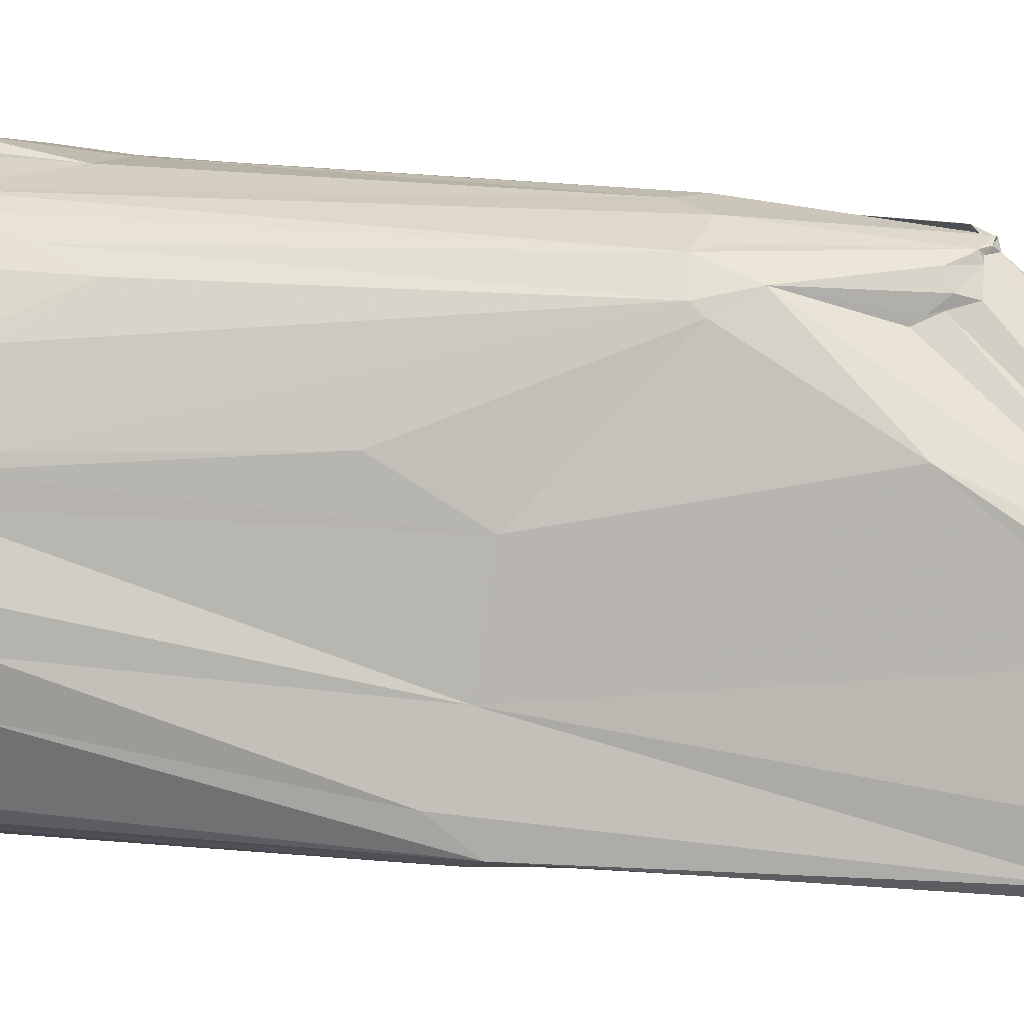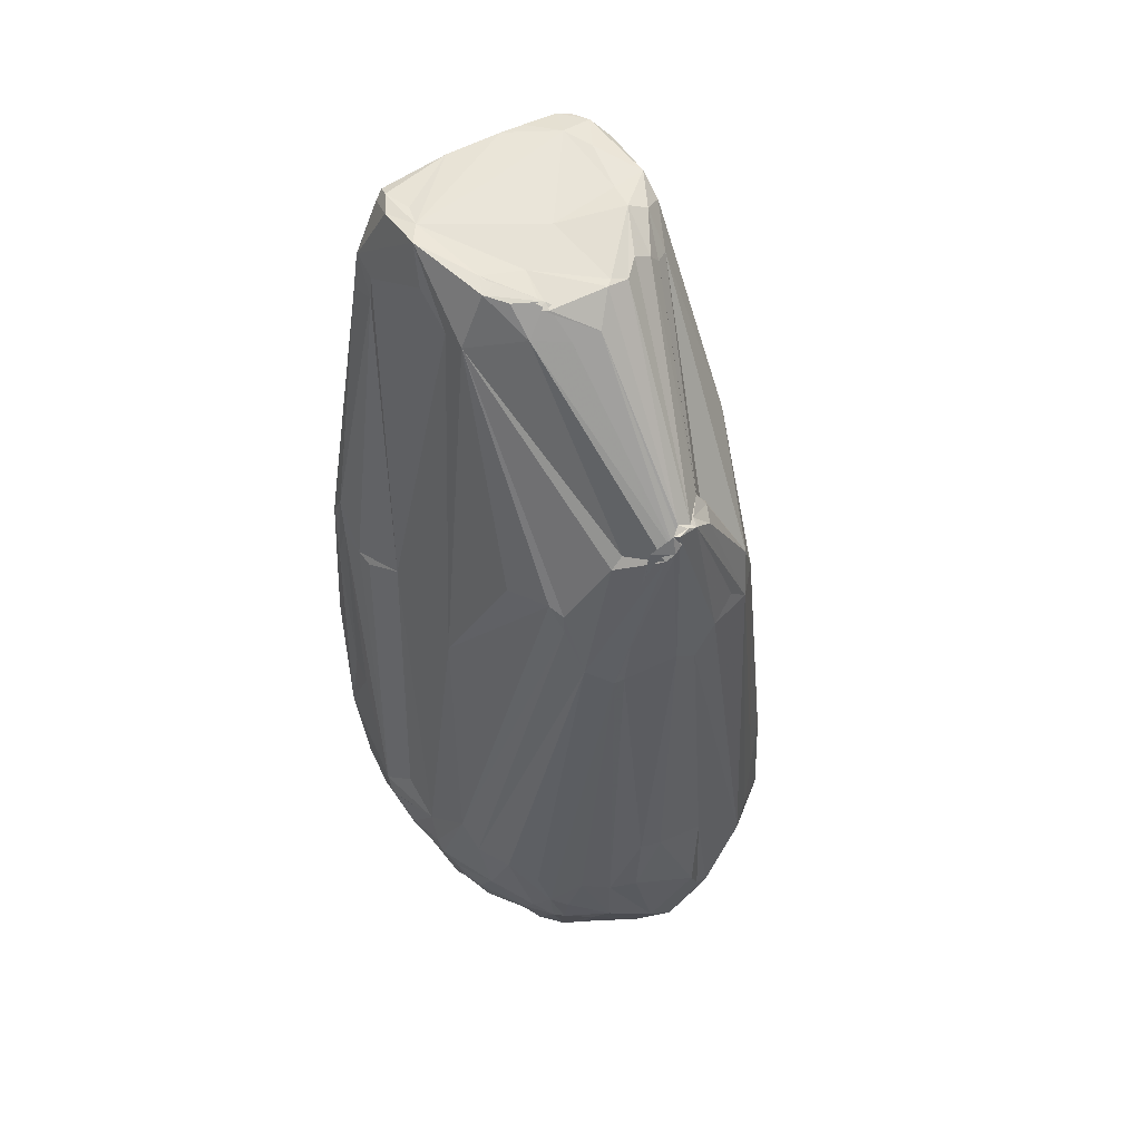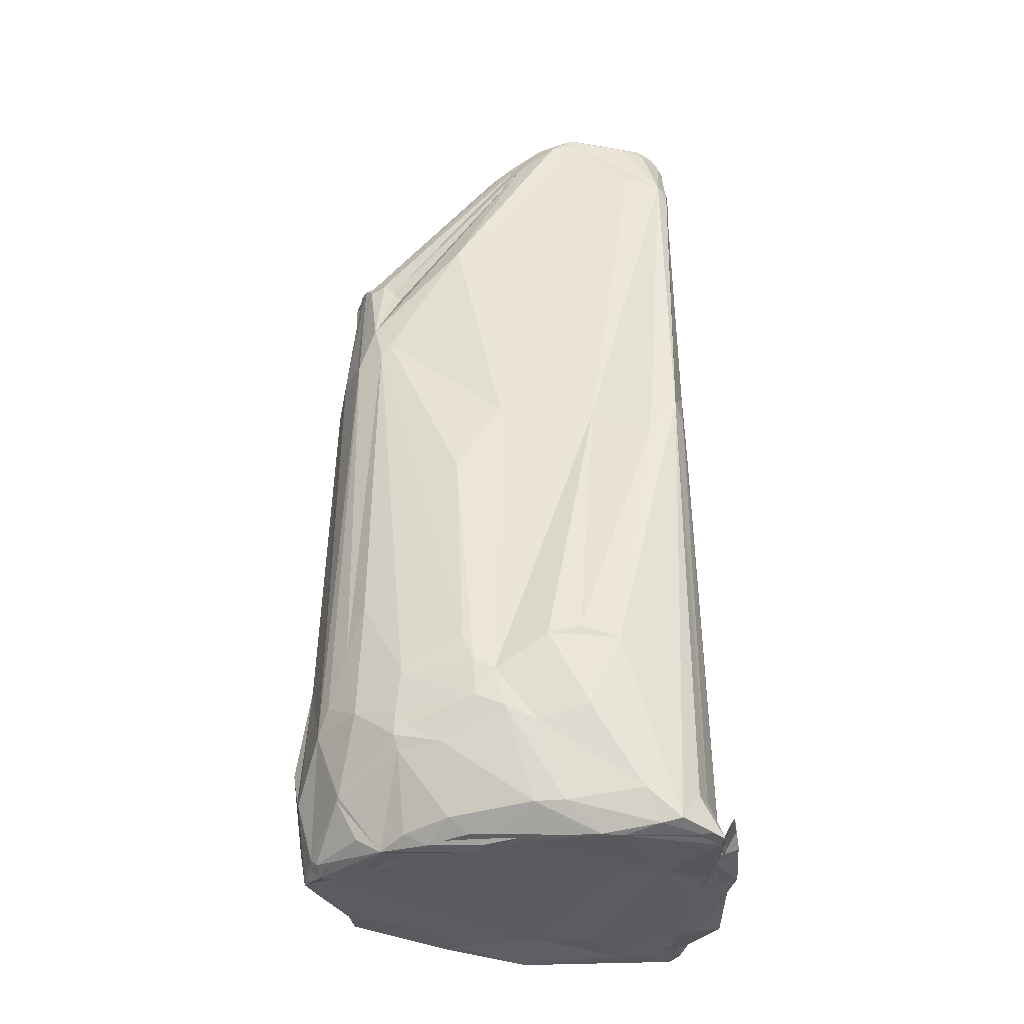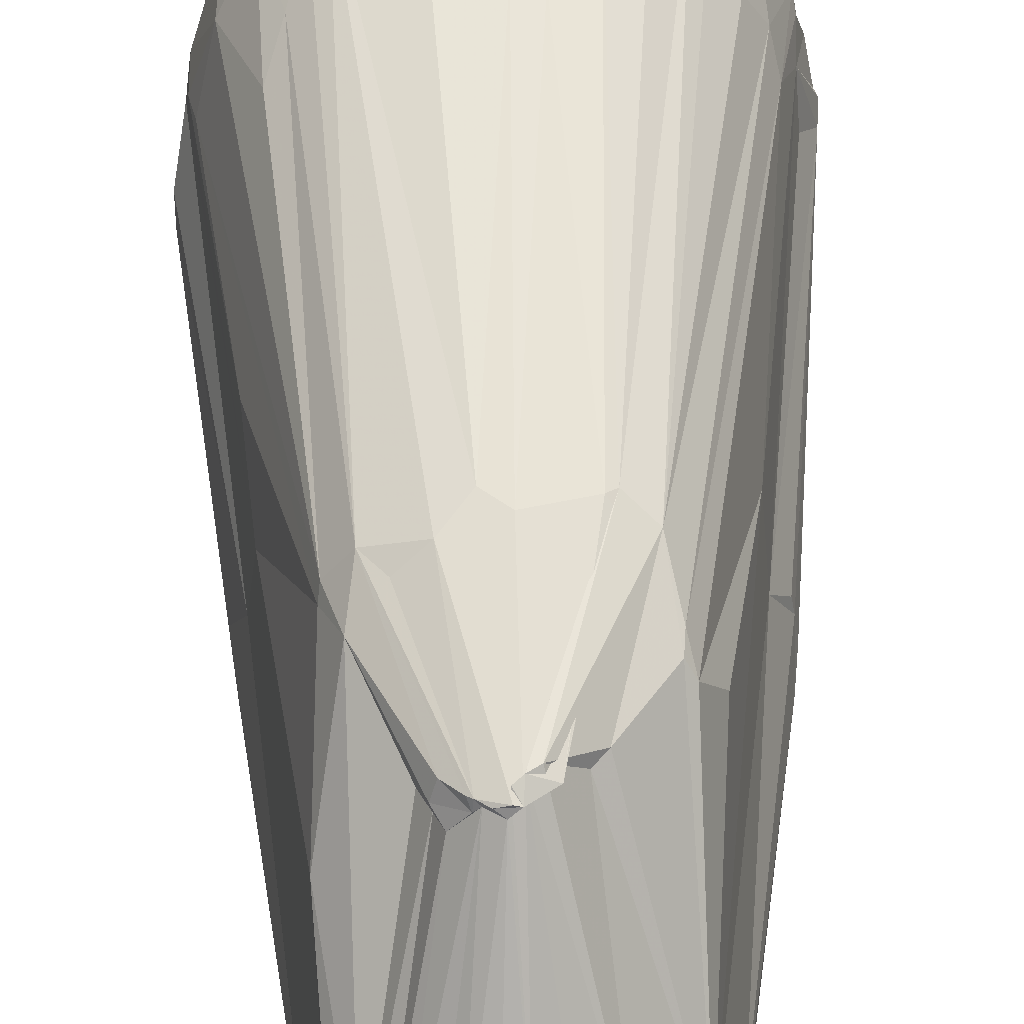
<metadata>
{"format":"obj","ext":"obj","renderer":"f3d","projection":"perspective","resolution":1024,"background":"white","views":[{"elev":12.1,"azim":105.7,"up":"+Z"},{"elev":57.0,"azim":-28.9,"up":"+Y"},{"elev":-31.7,"azim":86.9,"up":"+Y"},{"elev":58.4,"azim":178.3,"up":"+Z"}]}
</metadata>
<code>
v -1.098 4.974 -0.9448
v -0.9659 4.952 -1.148
v -1.131 4.883 -1.458
v -1.897 -0.7126 -1.95
v -1.731 0.08891 -1.954
v -1.217 -4.83 -2.14
v -0.08731 4.964 -1.296
v 0.1237 4.961 -0.5461
v 0.7566 4.973 -1.506
v -0.3341 4.906 -0.2205
v -0.09113 2.897 1.985
v -0.5826 4.611 0.2995
v -0.3669 2.776 1.665
v 0.01388 2.964 1.993
v -0.8526 1.277 1.832
v -0.5988 1.089 1.992
v -2.139 -2.022 -1.283
v -2.227 -3.004 -1.384
v -2.006 -0.4127 -1.705
v -2.16 -2.087 -1.003
v -0.2188 -4.381 -2.169
v 0.1765 4.092 -1.945
v 0.1599 -4.926 -2.165
v -1.018 0.2827 -2.048
v -0.7999 4.002 -1.89
v 0.146 4.537 -1.941
v -0.8159 4.636 -1.902
v -0.02379 4.803 -1.861
v -2.073 -1.619 -1.799
v -1.946 0.2626 -1.814
v -1.31 4.045 -1.845
v -0.9957 4.81 -1.814
v -1.295 3.122 -1.886
v 2.278 -2.836 -0.2475
v 2.158 -3.202 0.2965
v 2.249 -3.611 -0.6715
v 1.772 0.2677 -0.8198
v 1.179 1.454 1.626
v 1.537 -2.2 1.678
v 1.386 -2.684 1.847
v 0.9579 1.396 1.889
v 1.034 1.894 1.716
v -1.797 -4.945 -1.913
v 2.156 -3.77 -0.1415
v -0.9156 4.917 -1.39
v -0.3139 4.9 -1.83
v -0.8738 4.796 -1.825
v -0.1439 4.866 -1.843
v -0.248 4.591 0.48
v 0.02651 3.136 1.92
v 0.09393 3.02 1.961
v 0.1189 3.172 1.841
v -0.4877 2.65 1.685
v 0.7928 4.763 0.07681
v 0.7984 5.021 -0.3637
v 0.9837 4.94 -0.3134
v 1.652 0.388 0.2247
v 2.122 -3.07 0.516
v 1.222 4.316 -0.4006
v 1.363 4.206 -1.375
v 0.8179 4.991 -0.6404
v 0.2842 4.901 0.2355
v -0.2986 -2.541 2.206
v -0.3826 -3.312 2.268
v -0.06389 -2.617 2.234
v 0.02219 1.315 2.133
v -0.5107 1.154 2.031
v -2.277 -3.385 -0.4032
v -1.708 0.2552 -0.7473
v -2.106 -3.11 -0.1104
v 1.385 4.042 -1.77
v 1.944 -0.02006 -1.46
v 1.893 0.3715 -1.764
v 1.142 4.751 -1.63
v 1.189 4.828 -1.346
v 1.437 0.7435 -1.911
v 1.224 3.641 -1.899
v 0.9635 3.517 -1.941
v -1.821 0.5822 -1.943
v -1.381 3.621 -1.833
v -1.92 -0.2227 -1.905
v -1.073 4.709 -1.793
v -1.274 4.026 -1.839
v 2.115 -3.487 0.4885
v 0.2435 1.136 2.123
v -1.57 -4.942 -2.014
v -2.008 -4.587 -1.67
v 2.16 -4.483 -1.222
v -0.7915 -4.885 -2.36
v -1.71 -4.92 -1.834
v -0.7697 -4.892 -2
v -0.6021 -4.986 -2.076
v -0.8777 -4.944 -1.846
v 1.942 -4.475 -1.785
v 2.093 -4.774 -1.585
v 0.9009 -4.876 -1.547
v 1.664 -4.883 -2.008
v 1.898 -4.899 -1.011
v 1.887 -3.122 1.254
v 2.056 -2.775 0.6308
v -1.021 4.877 -1.681
v -0.946 2.026 1.591
v -0.9642 1.832 1.627
v -0.4018 4.875 0.192
v -0.3513 4.853 0.2557
v -0.8082 4.894 -0.1571
v -0.6306 4.877 0.03659
v -0.3499 4.889 0.1736
v -0.6479 4.913 -0.213
v 0.08707 3.133 1.938
v 0.4975 1.452 2.061
v 0.6294 2.695 1.434
v 0.5311 2.895 1.524
v 0.5378 2.84 1.608
v 0.4669 3.114 1.589
v 0.2599 3.087 1.838
v 0.8912 4.628 0.05555
v 1.279 2.951 0.7332
v 1.154 4.982 -0.7011
v 0.4912 4.914 -1.808
v 1.075 4.904 -1.575
v 0.2199 4.898 0.2977
v 0.445 4.851 0.2733
v -0.5795 1.241 1.973
v -0.2007 2.98 1.89
v -1.034 2.108 1.451
v -1.614 0.04948 0.254
v -1.897 -2.795 0.8527
v -1.25 1.92 0.9857
v 2.285 -2.749 -0.5922
v 1.325 3.815 -1.877
v 0.9399 4.757 -1.849
v 1.739 0.2056 -1.86
v 0.5042 -4.613 -2.129
v 1.375 -4.88 -2.052
v 0.9386 4.357 -1.911
v -1.918 0.5415 -1.666
v -1.346 3.746 -1.521
v -1.34 4.179 -1.738
v -1.287 -3.624 1.849
v -0.9826 -3.171 2.048
v 2.151 -3.606 0.1912
v 1.928 -3.927 0.8362
v 1.728 -0.4452 0.7137
v 0.3118 -3.655 2.396
v -0.1631 -4.364 2.301
v -0.7489 -4.869 1.73
v -0.9206 -4.851 1.239
v 0.3075 -4.815 1.948
v -1.367 -4.963 -1.773
v -2.227 -3.787 -1.064
v -2.285 -3.564 -0.2861
v -1.229 -4.897 -1.5
v -1.693 -4.921 -1.316
v -1.822 -3.089 1.098
v -1.771 -3.676 1.284
v -1.619 -3.071 1.456
v -2.062 -3.842 0.5889
v 0.2991 -4.908 -1.949
v 1.735 -4.46 -1.895
v 1.79 -4.865 -2.044
v 1.862 -4.857 -1.813
v 0.3688 -4.744 -2.392
v 1.005 -4.632 -2.311
v 1.865 -3.728 1.191
v 1.413 -4.908 0.3938
v 1.563 -4.866 0.1541
v 1.568 -4.895 0.3681
v -1.062 4.344 -0.1161
v -0.7368 4.919 -0.3539
v -0.4146 4.861 0.2273
v 0.7601 1.624 1.923
v 0.2016 3.126 1.89
v 0.317 3.098 1.79
v 1.03 4.57 -0.05087
v 1.178 4.812 -0.4606
v 0.2499 4.932 -1.804
v 0.8953 4.991 -1.193
v 0.01834 4.652 0.5384
v 0.6081 4.89 0.09825
v -0.6849 -3.272 2.19
v -0.6838 -3.975 2.198
v 1.002 4.804 -1.778
v 1.614 -0.1676 -1.908
v 0.8114 4.752 -1.865
v 0.8772 4.728 -1.869
v 1.211 4.068 -1.89
v -1.923 0.1117 -1.268
v -1.959 0.1931 -1.537
v -1.301 4.06 -1.82
v -1.381 -3.216 1.725
v -1.121 -3.691 1.978
v 2.052 -4.817 -1.38
v 1.91 -4.891 -0.7859
v 1.197 1.568 1.526
v -0.4707 -4.862 1.868
v -1.143 -4.942 -1.944
v -2.259 -3.658 -0.3027
v -1.44 -3.868 1.707
v -1.264 -3.991 1.886
v -1.483 -4.137 1.573
v -1.814 -4.203 1.039
v -1.938 -4.904 -1.639
v -1.942 -4.959 -0.2571
v -1.336 -4.852 -0.3055
v -1.588 -4.877 0.5103
v -1.707 -4.867 0.6687
v 2.253 -2.861 -1
v 1.161 -4.897 -2.035
v 1.195 -4.742 -2.28
v 1.566 -4.556 -2.195
v 1.796 -4.853 -1.815
v 1.938 -4.865 -1.898
v 0.4344 -4.861 1.68
v 0.7552 -4.828 1.661
v 1.049 -4.825 1.088
v 0.05762 -4.775 -2.329
v 1.771 -3.971 1.266
v 1.434 -4.749 1.181
v 1.199 -4.85 1.415
v 1.705 -4.666 0.7381
v 1.428 -4.859 0.9356
v 1.385 -4.838 0.9432
v -1.324 4.047 -1.501
v -0.7283 4.914 -0.2993
v 0.5611 2.952 1.641
v 0.5075 2.88 1.801
v 0.3051 3.057 1.88
v 1.194 4.863 -0.6895
v 0.8675 4.856 -1.838
v 1.287 4.009 -1.876
v 1.244 4.001 -1.905
v -1.892 0.07601 -1.088
v 2.061 -4.595 -0.4176
v 0.4458 -2.687 2.241
v -0.2461 -4.762 2.128
v -0.8376 -4.163 2.073
v -1.147 -4.073 1.932
v -1.027 -4.202 1.952
v -2.07 -3.33 0.3549
v -1.694 -4.603 1.025
v -1.674 -4.801 0.913
v -1.893 -4.305 0.799
v -1.959 -4.056 0.725
v -2.15 -4.078 -0.0178
v -2.093 -4.797 -1.066
v -1.752 -4.933 -0.436
v -1.233 -4.918 -1.016
v 1.244 -4.822 -1.254
v -1.359 -4.838 1.299
v 1.79 -4.658 -2.139
v 0.65 -4.844 1.894
v 0.7096 -4.859 -2.296
v 1.266 -4.287 1.868
v 1.091 -4.803 1.137
v 1.093 -4.82 1.21
v 1.701 -4.833 0.5045
v -1.08 4.25 -0.411
v -0.5965 4.892 -0.05684
v 0.6323 2.792 1.508
v 0.3489 3.028 1.861
v 0.9899 4.86 -1.751
v 0.9343 4.654 -1.888
v 2.008 -4.597 -0.108
v -2.083 -3.68 0.4925
v -2.186 -3.878 0.03544
v -1.902 -4.659 0.4699
v -2.092 -4.77 -1.008
v -2.195 -3.966 -0.8869
v -1.727 -4.921 -0.3163
v 0.4846 -4.867 2.048
v 0.642 -4.787 2.082
v 1.146 -4.702 1.668
v 1.589 -3.486 1.725
v 0.4384 -4.017 2.338
v 0.5802 -4.102 2.316
v 1.097 -3.546 2.123
v -1.14 4.542 -0.7772
v 0.9413 4.626 -1.895
v 1.718 -4.856 -0.05506
v -1.034 -4.853 1.708
v -1.857 -4.805 0.498
v 0.6508 -4.845 1.982
v 0.1661 -4.828 2.222
v 1.23 -4.309 1.884
v 1.822 -3.822 1.309
v 0.5637 -4.706 2.149
v 1.234 -3.271 2.022
v -0.8846 -4.596 1.896
v -1.282 -4.707 1.549
v 1.845 -3.584 1.304
v 0.4239 -4.746 2.175
f 1 2 3
f 4 5 6
f 7 8 9
f 8 7 2
f 10 8 2
f 11 12 13
f 12 11 14
f 11 15 16
f 14 11 16
f 18 17 19
f 20 17 18
f 22 21 6
f 21 23 6
f 23 21 22
f 24 22 6
f 24 25 22
f 5 24 6
f 25 24 5
f 26 25 27
f 25 26 22
f 28 26 27
f 29 18 19
f 30 29 19
f 31 32 27
f 25 33 27
f 33 25 5
f 34 35 36
f 35 34 37
f 39 38 40
f 41 38 42
f 38 41 40
f 43 29 4
f 35 44 36
f 46 45 2
f 47 46 27
f 32 47 27
f 47 32 46
f 46 48 27
f 48 28 27
f 49 12 14
f 51 50 52
f 50 51 14
f 53 11 13
f 11 53 15
f 55 54 56
f 57 35 37
f 57 58 35
f 59 37 60
f 8 61 9
f 55 61 8
f 10 62 8
f 62 55 8
f 63 64 65
f 66 63 65
f 67 63 66
f 68 20 18
f 69 68 70
f 71 72 73
f 71 74 75
f 37 71 60
f 72 71 37
f 73 76 77
f 26 78 22
f 76 78 77
f 30 79 5
f 79 30 80
f 79 33 5
f 33 79 80
f 29 81 4
f 30 81 29
f 4 81 5
f 81 30 5
f 31 82 32
f 31 83 80
f 83 33 80
f 83 31 27
f 33 83 27
f 58 84 35
f 85 66 65
f 86 4 6
f 86 43 4
f 29 87 18
f 43 87 29
f 44 88 36
f 90 89 91
f 92 89 90
f 23 93 6
f 94 73 95
f 96 97 98
f 89 96 91
f 99 38 39
f 99 100 38
f 99 84 58
f 100 99 58
f 32 101 46
f 101 45 46
f 101 82 3
f 82 101 32
f 2 101 3
f 45 101 2
f 102 103 15
f 53 102 15
f 10 104 105
f 107 106 12
f 49 108 12
f 108 107 12
f 104 108 105
f 108 106 107
f 108 49 14
f 106 108 109
f 110 85 111
f 110 50 66
f 85 110 66
f 112 113 42
f 113 114 42
f 114 113 115
f 54 116 115
f 113 117 115
f 117 54 115
f 54 117 56
f 118 57 37
f 59 118 37
f 119 55 56
f 119 71 75
f 119 61 55
f 48 120 28
f 120 48 46
f 74 121 75
f 121 119 75
f 122 10 105
f 122 62 10
f 116 123 52
f 123 122 52
f 122 123 62
f 62 123 55
f 67 124 16
f 125 67 66
f 125 50 14
f 50 125 66
f 125 124 67
f 125 14 16
f 124 125 16
f 126 127 128
f 126 129 127
f 103 126 128
f 102 126 103
f 34 130 37
f 130 72 37
f 131 73 77
f 131 71 73
f 71 132 74
f 133 76 73
f 134 23 22
f 78 134 22
f 134 78 76
f 23 134 135
f 134 76 135
f 136 78 26
f 78 136 77
f 30 137 80
f 137 138 80
f 137 30 19
f 138 139 80
f 82 139 3
f 139 1 3
f 15 140 16
f 140 141 16
f 142 44 35
f 84 142 35
f 142 84 143
f 57 144 58
f 144 100 58
f 64 145 65
f 146 145 64
f 147 148 149
f 150 92 90
f 43 150 90
f 86 150 43
f 68 151 152
f 151 68 18
f 87 151 18
f 153 90 91
f 153 154 90
f 96 153 91
f 155 156 157
f 155 103 128
f 155 157 15
f 103 155 15
f 158 155 128
f 155 158 156
f 159 93 23
f 93 159 92
f 159 23 135
f 94 160 73
f 133 160 135
f 160 133 73
f 161 94 95
f 161 160 94
f 160 161 135
f 162 161 95
f 96 163 97
f 163 164 97
f 84 165 143
f 166 167 168
f 129 169 127
f 169 106 1
f 126 169 129
f 169 126 102
f 106 169 12
f 169 102 53
f 12 169 13
f 169 53 13
f 106 170 1
f 1 170 2
f 170 108 104
f 170 10 2
f 170 104 10
f 108 171 105
f 41 172 111
f 173 116 52
f 50 173 52
f 110 173 50
f 116 174 115
f 175 117 113
f 112 175 113
f 117 175 56
f 175 112 42
f 118 175 42
f 176 118 59
f 176 119 56
f 175 176 56
f 176 175 118
f 177 120 46
f 177 46 2
f 7 177 2
f 177 7 9
f 120 177 9
f 119 178 61
f 121 178 119
f 61 178 9
f 178 121 9
f 179 122 105
f 122 179 52
f 179 51 52
f 171 179 105
f 179 171 108
f 51 179 14
f 179 108 14
f 180 116 54
f 180 123 116
f 180 54 55
f 123 180 55
f 181 141 182
f 141 181 16
f 181 67 16
f 181 146 64
f 146 181 182
f 63 181 64
f 67 181 63
f 183 121 74
f 132 183 74
f 76 184 135
f 184 133 135
f 133 184 76
f 185 26 28
f 120 185 28
f 186 136 26
f 185 186 26
f 187 131 77
f 138 188 69
f 137 188 138
f 189 137 19
f 17 189 19
f 20 189 17
f 189 188 137
f 68 189 20
f 188 189 68
f 190 31 80
f 139 190 80
f 190 82 31
f 190 139 82
f 140 191 157
f 157 191 15
f 191 140 15
f 140 192 141
f 141 192 182
f 88 193 95
f 193 162 95
f 162 193 98
f 193 194 98
f 194 167 98
f 100 195 38
f 144 195 100
f 38 195 42
f 195 118 42
f 118 195 57
f 195 144 57
f 196 147 149
f 150 197 92
f 197 150 86
f 197 93 92
f 197 86 6
f 93 197 6
f 151 198 152
f 140 199 200
f 199 201 200
f 199 140 157
f 201 199 156
f 156 199 157
f 202 201 156
f 203 154 204
f 154 203 90
f 203 87 43
f 203 43 90
f 203 151 87
f 206 205 148
f 148 205 149
f 206 207 204
f 130 208 72
f 208 130 34
f 208 34 36
f 73 208 95
f 72 208 73
f 208 88 95
f 88 208 36
f 210 209 135
f 209 159 135
f 211 164 210
f 211 210 135
f 161 211 135
f 97 212 98
f 212 162 98
f 162 212 97
f 161 213 97
f 213 162 97
f 162 213 161
f 214 215 216
f 217 96 89
f 217 163 96
f 217 89 92
f 219 218 220
f 218 219 221
f 218 221 143
f 222 219 220
f 166 222 220
f 222 166 168
f 221 222 168
f 219 222 221
f 166 223 167
f 215 223 216
f 96 223 149
f 223 215 149
f 224 138 69
f 139 224 1
f 224 139 138
f 225 106 109
f 225 170 106
f 174 226 115
f 227 41 42
f 226 227 42
f 227 226 174
f 228 172 41
f 228 174 116
f 228 110 111
f 172 228 111
f 228 173 110
f 173 228 116
f 229 176 59
f 176 229 119
f 229 59 60
f 71 229 60
f 119 229 71
f 121 230 9
f 230 120 9
f 230 183 132
f 186 230 132
f 230 185 120
f 230 186 185
f 131 231 71
f 231 187 71
f 187 231 131
f 136 232 77
f 232 187 77
f 187 232 136
f 233 68 69
f 188 233 69
f 233 188 68
f 142 234 44
f 234 88 44
f 234 193 88
f 234 194 193
f 145 235 65
f 235 85 65
f 196 236 147
f 236 146 182
f 237 236 182
f 192 238 182
f 238 237 182
f 237 238 239
f 238 192 140
f 238 140 200
f 198 240 152
f 127 240 128
f 69 240 127
f 240 69 70
f 240 68 152
f 68 240 70
f 241 202 242
f 202 241 201
f 202 243 242
f 243 207 242
f 158 244 156
f 244 202 156
f 244 243 202
f 245 244 158
f 244 245 204
f 243 244 204
f 246 203 204
f 203 246 151
f 154 247 204
f 205 247 154
f 248 153 96
f 205 248 96
f 153 248 154
f 248 205 154
f 249 96 149
f 205 249 149
f 249 205 96
f 250 207 206
f 207 250 242
f 250 206 148
f 250 241 242
f 241 250 201
f 251 161 97
f 251 211 161
f 164 251 97
f 211 251 164
f 215 252 149
f 163 253 164
f 217 253 163
f 164 253 210
f 159 253 92
f 253 217 92
f 253 209 210
f 209 253 159
f 218 254 220
f 223 255 216
f 255 214 216
f 256 166 220
f 256 223 166
f 256 255 223
f 214 256 220
f 255 256 214
f 257 223 96
f 223 257 167
f 257 96 98
f 167 257 98
f 258 169 1
f 258 224 69
f 258 69 127
f 169 258 127
f 170 259 108
f 225 259 170
f 108 259 109
f 259 225 109
f 114 260 42
f 260 226 42
f 260 114 115
f 226 260 115
f 227 261 41
f 261 228 41
f 261 227 174
f 228 261 174
f 183 262 121
f 262 230 121
f 230 262 183
f 263 187 136
f 263 186 132
f 263 132 71
f 187 263 71
f 264 142 143
f 264 234 142
f 221 264 143
f 264 221 168
f 234 264 194
f 265 245 158
f 265 158 128
f 240 265 128
f 266 240 198
f 245 266 198
f 266 265 240
f 265 266 245
f 267 243 204
f 245 268 204
f 268 246 204
f 268 245 198
f 246 268 198
f 269 198 151
f 246 269 151
f 269 246 198
f 270 205 206
f 270 247 205
f 270 206 204
f 247 270 204
f 271 214 220
f 272 271 220
f 214 271 215
f 273 272 220
f 274 39 40
f 274 99 39
f 275 235 145
f 275 276 235
f 275 145 146
f 274 277 254
f 276 277 235
f 277 41 111
f 85 277 111
f 235 277 85
f 224 278 1
f 278 258 1
f 258 278 224
f 186 279 136
f 279 263 136
f 263 279 186
f 280 264 168
f 264 280 194
f 167 280 168
f 194 280 167
f 281 237 239
f 238 281 239
f 281 238 200
f 147 281 148
f 281 250 148
f 243 282 207
f 267 282 243
f 207 282 204
f 282 267 204
f 283 252 215
f 271 283 215
f 252 283 149
f 283 271 149
f 271 284 149
f 284 275 146
f 275 284 276
f 236 284 146
f 284 196 149
f 284 236 196
f 273 285 272
f 277 285 254
f 254 285 220
f 285 273 220
f 286 254 218
f 286 274 254
f 165 286 143
f 286 218 143
f 287 277 276
f 285 287 272
f 287 285 277
f 288 274 40
f 288 277 274
f 41 288 40
f 277 288 41
f 289 281 147
f 281 289 237
f 236 289 147
f 237 289 236
f 201 290 200
f 290 281 200
f 250 290 201
f 281 290 250
f 274 291 99
f 286 291 274
f 291 286 165
f 99 291 84
f 291 165 84
f 284 292 276
f 292 287 276
f 292 284 271
f 292 271 272
f 287 292 272

</code>
